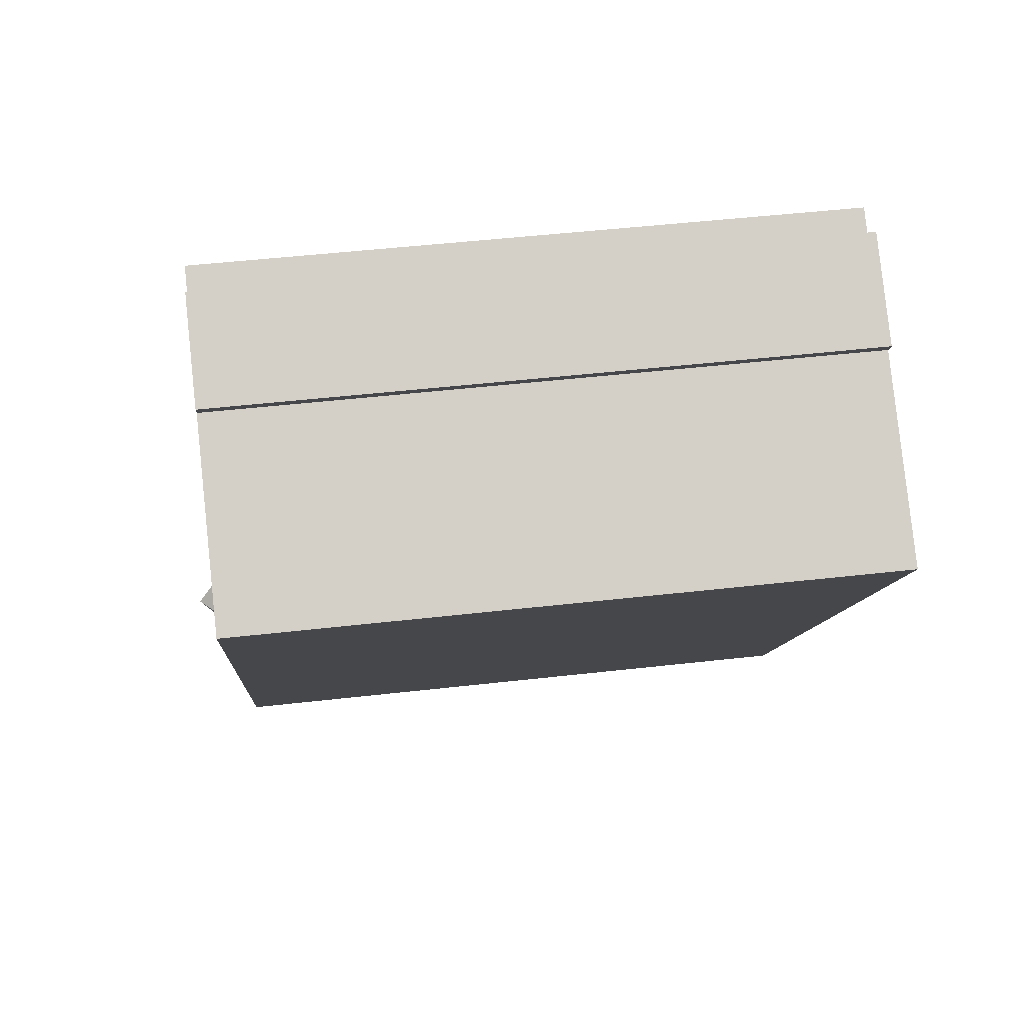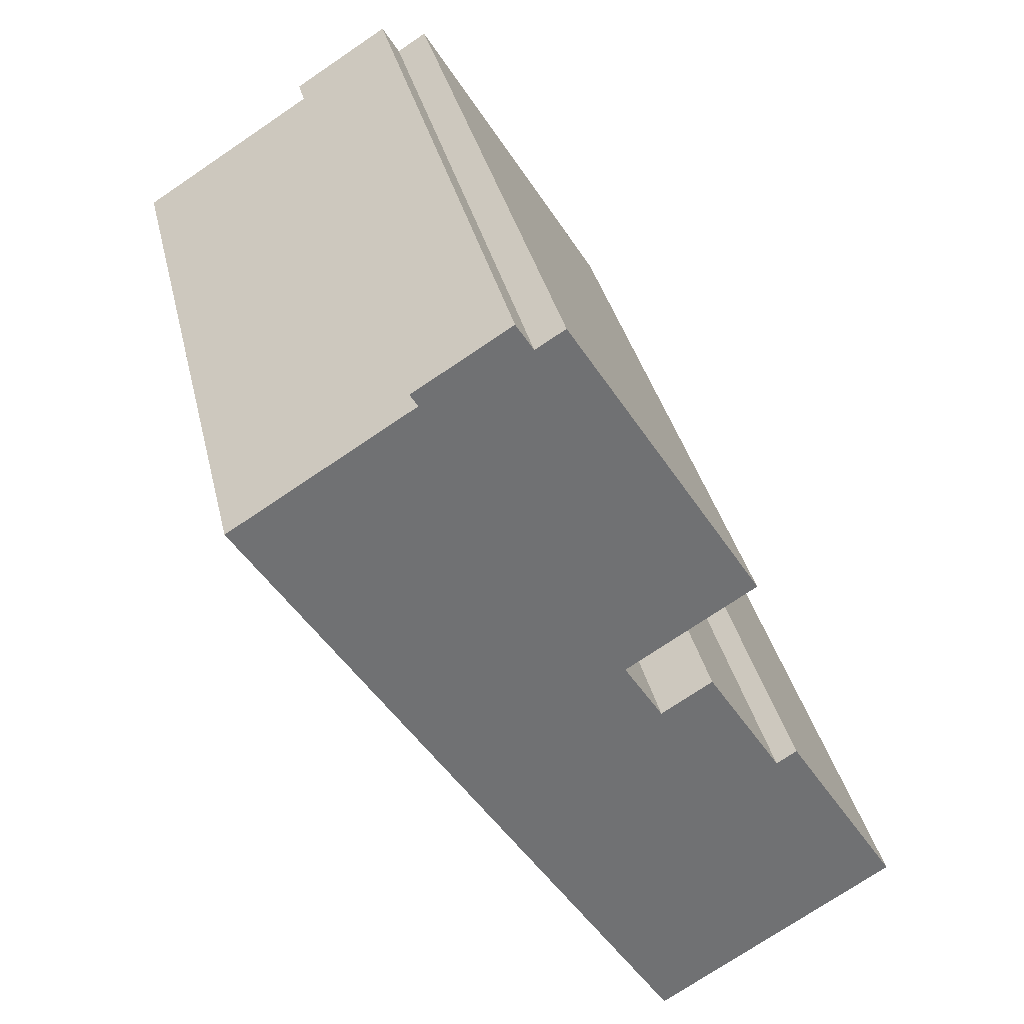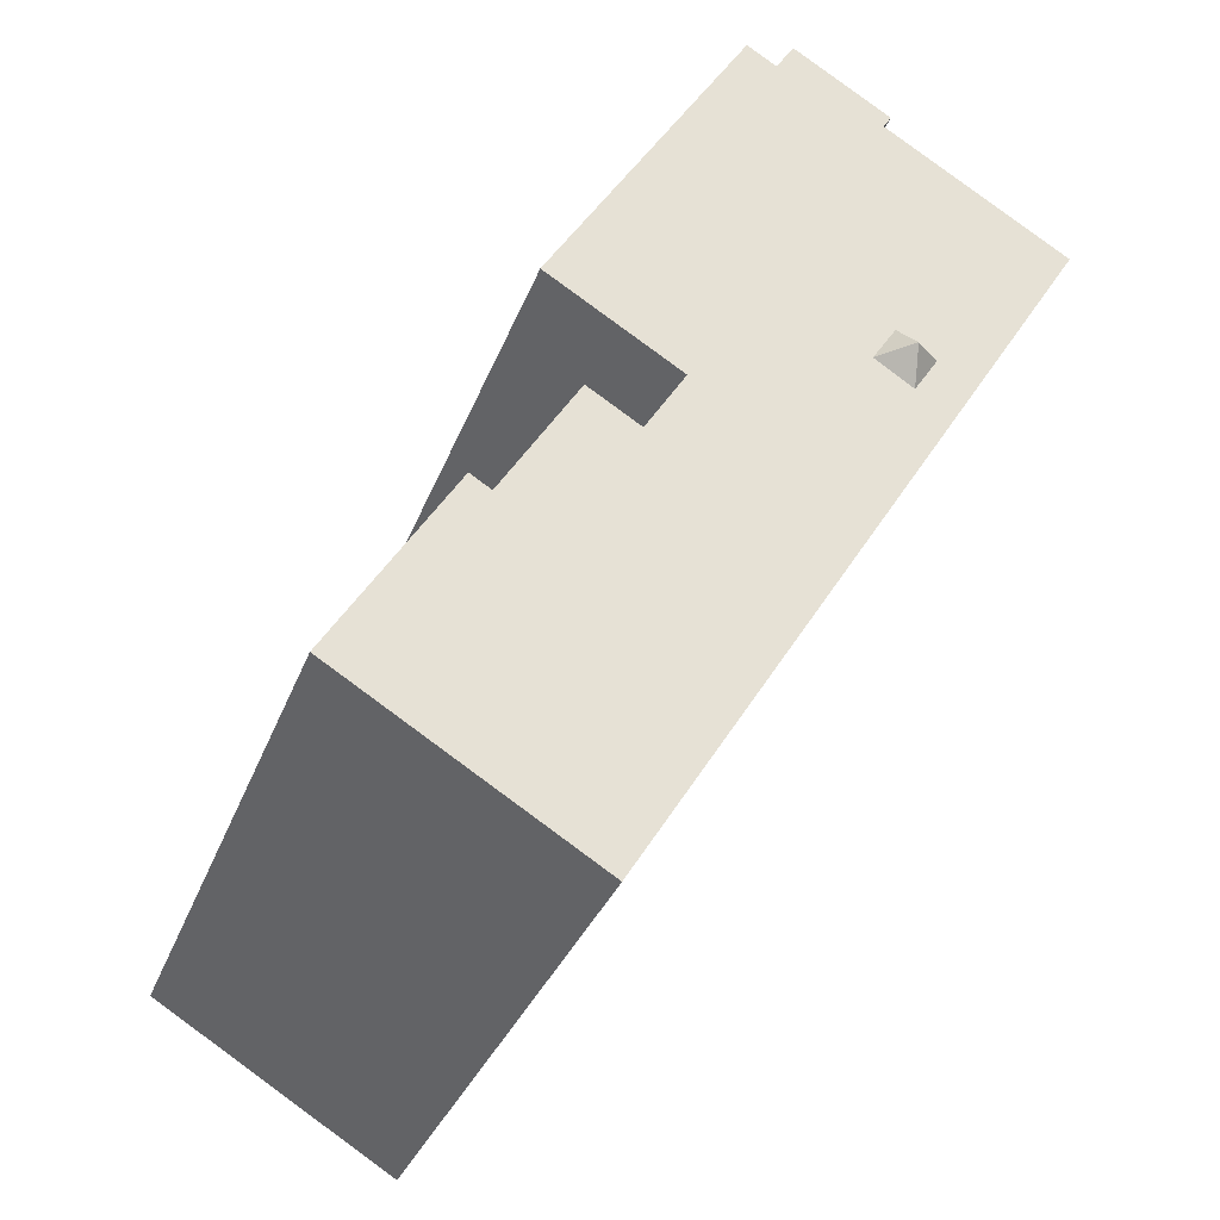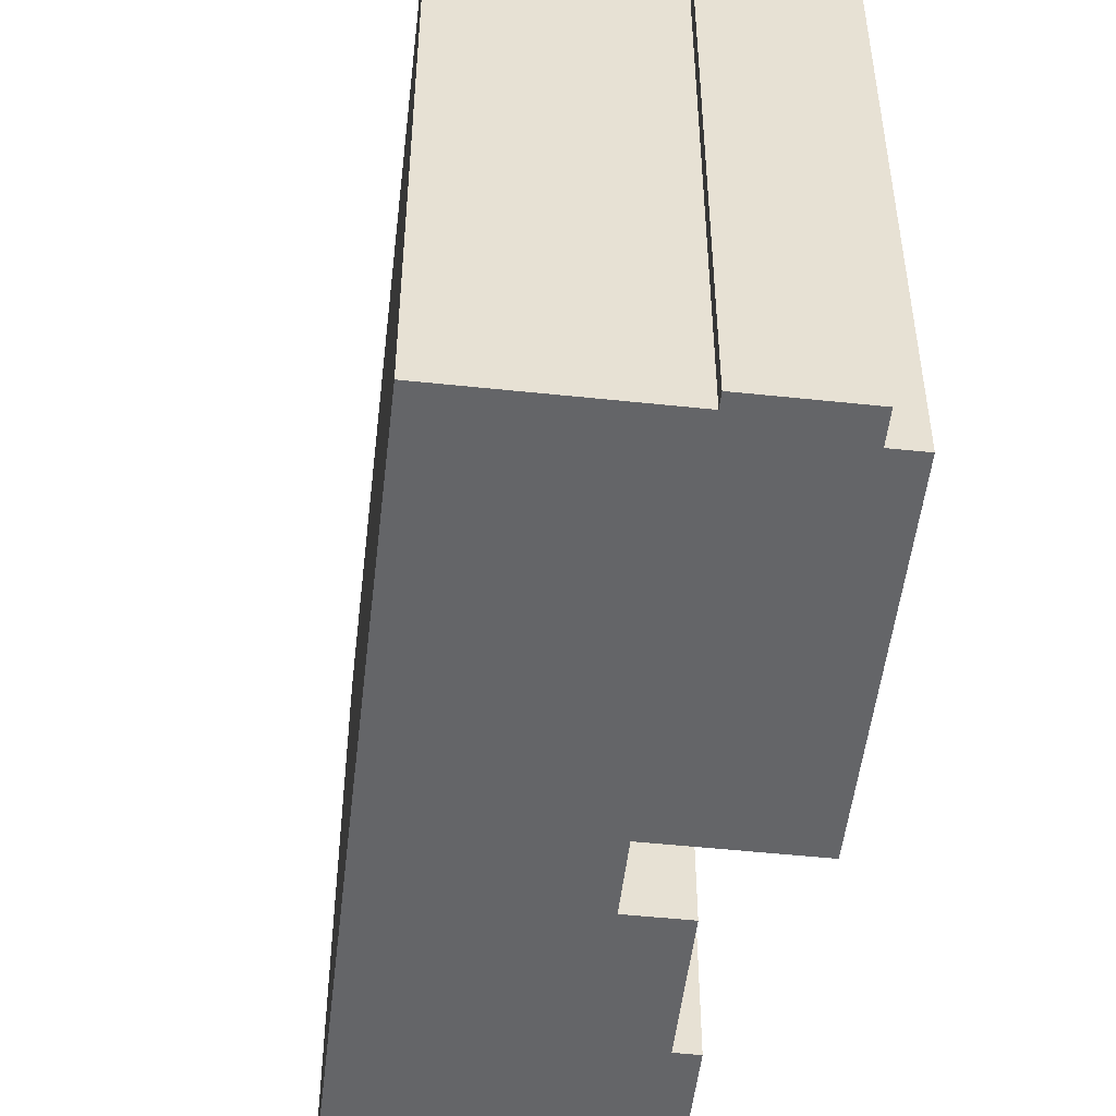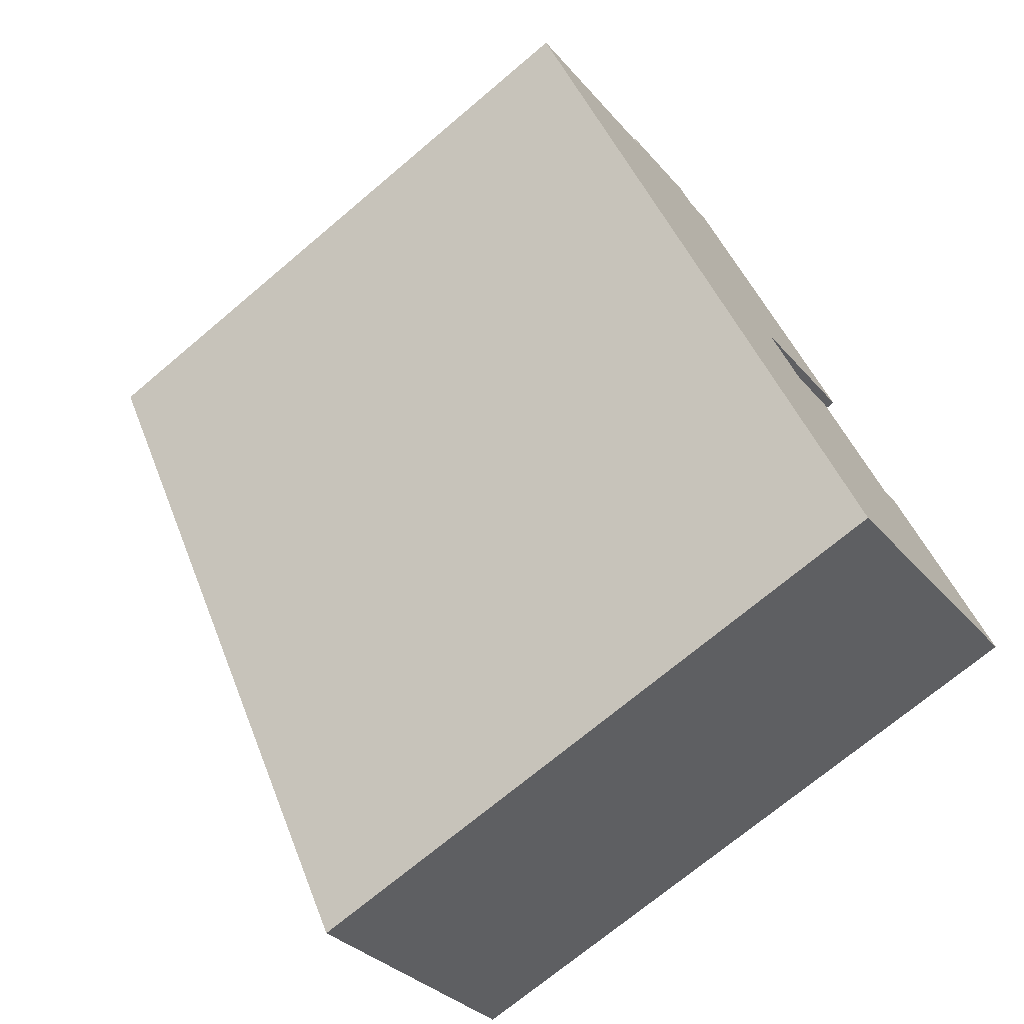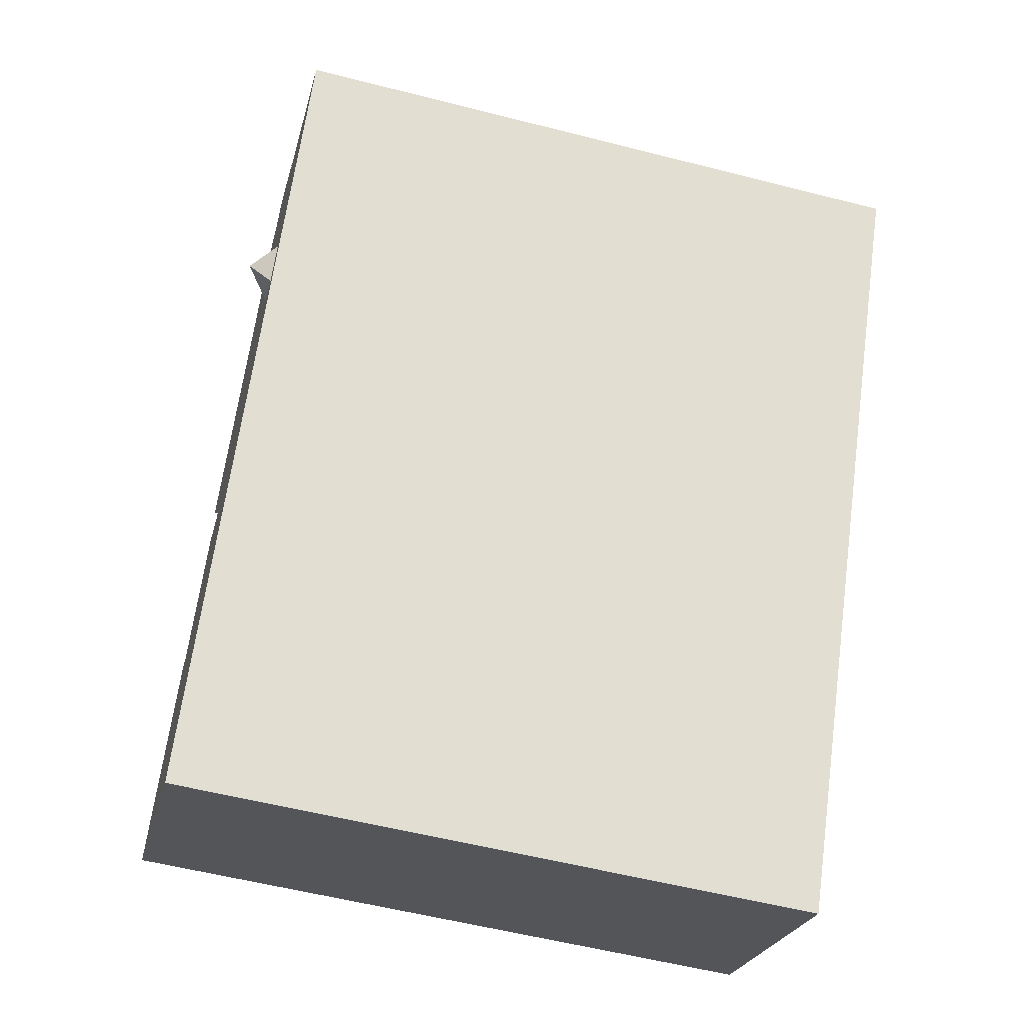
<metadata>
{"format":"obj","ext":"obj","renderer":"f3d","projection":"perspective","resolution":1024,"background":"white","views":[{"elev":49.3,"azim":-97.2,"up":"+Z"},{"elev":35.2,"azim":-12.8,"up":"+Z"},{"elev":-32.2,"azim":161.5,"up":"+Z"},{"elev":-51.5,"azim":-38.3,"up":"+Y"},{"elev":-71.2,"azim":-49.8,"up":"+Z"},{"elev":-56.2,"azim":-105.0,"up":"+Z"}]}
</metadata>
<code>
v 4.476 7.14 -2.86
v 4.924 7.14 -2.583
v 7.482 7.14 -6.719
v 2.128 7.14 -10.03
v 4.476 7.14 -2.86
v 7.482 7.14 -6.719
v -7.412 7.14 5.394
v -4.272 7.14 2.069
v -3.759 7.14 1.28
v -7.412 7.14 5.394
v -3.759 7.14 1.28
v 2.128 7.14 -10.03
v -3.759 7.14 1.28
v -2.924 7.14 1.825
v 2.128 7.14 -10.03
v -7.412 7.14 5.394
v 0.8414 7.14 0.5114
v -3.437 7.14 2.612
v -2.924 7.14 1.825
v 0.8414 7.14 0.5114
v 2.128 7.14 -10.03
v -3.437 7.14 2.612
v 0.8414 7.14 0.5114
v -2.924 7.14 1.825
v -7.412 7.14 5.394
v -3.437 7.14 2.612
v -4.272 7.14 2.069
v -3.668 7.14 8.099
v -1.589 7.14 9.385
v -3.494 7.14 7.818
v -7.412 7.14 5.394
v -3.494 7.14 7.818
v 0.8414 7.14 0.5114
v -3.494 7.14 7.818
v -1.589 7.14 9.385
v -1.208 7.14 8.77
v 1.698 7.14 -0.8746
v 4.476 7.14 -2.86
v 2.128 7.14 -10.03
v -1.208 7.14 8.77
v 3.686 7.14 2.27
v 0.8414 7.14 0.5114
v -3.494 7.14 7.818
v -1.208 7.14 8.77
v -0.5766 7.14 9.161
v 3.686 7.14 2.27
v 0.8414 7.14 0.5114
v 1.698 7.14 -0.8746
v 2.128 7.14 -10.03
v 1.698 7.14 -0.8746
v 2.82 7.14 -0.1816
v 4.476 7.14 -2.86
v -3.641 7.68 1.968
v -3.437 7.14 2.612
v -2.924 7.14 1.825
v -3.759 7.14 1.28
v -3.641 7.68 1.968
v -2.924 7.14 1.825
v -4.272 7.14 2.069
v -3.437 7.14 2.612
v -3.641 7.68 1.968
v -4.272 7.14 2.069
v -3.641 7.68 1.968
v -3.759 7.14 1.28
v -0.5766 -7.142 9.161
v 3.686 -7.142 2.27
v 3.686 7.14 2.27
v -0.5766 7.14 9.161
v 0.8414 7.14 0.5114
v 2.264 -7.142 1.391
v 0.8414 -7.142 0.5114
v 2.264 -7.142 1.391
v 3.686 7.14 2.27
v 3.686 -7.142 2.27
v 0.8414 7.14 0.5114
v 3.686 7.14 2.27
v 2.264 -7.142 1.391
v 0.8414 -7.142 0.5114
v 1.698 -7.142 -0.8746
v 1.698 7.14 -0.8746
v 0.8414 7.14 0.5114
v 1.698 -7.142 -0.8746
v 2.82 -7.142 -0.1816
v 2.82 7.14 -0.1816
v 1.698 7.14 -0.8746
v 2.82 -7.142 -0.1816
v 4.476 -7.142 -2.86
v 4.476 7.14 -2.86
v 2.82 7.14 -0.1816
v 4.476 -7.142 -2.86
v 4.924 -7.142 -2.583
v 4.924 7.14 -2.583
v 4.476 7.14 -2.86
v 4.924 -7.142 -2.583
v 7.482 -7.142 -6.719
v 7.482 7.14 -6.719
v 4.924 7.14 -2.583
v 2.128 7.14 -10.03
v 7.482 7.14 -6.719
v 7.482 -7.142 -6.719
v 2.128 -7.142 -10.03
v -7.412 7.14 5.394
v 2.128 7.14 -10.03
v 2.128 -7.142 -10.03
v -7.412 -7.142 5.394
v -7.412 -7.142 5.394
v -3.494 -7.142 7.818
v -3.494 7.14 7.818
v -7.412 7.14 5.394
v -3.668 7.14 8.099
v -3.494 7.14 7.818
v -3.494 -7.142 7.818
v -3.668 -7.142 8.099
v -3.668 -7.142 8.099
v -1.589 -7.142 9.385
v -1.589 7.14 9.385
v -3.668 7.14 8.099
v -1.589 -7.142 9.385
v -1.208 -7.142 8.77
v -1.208 7.14 8.77
v -1.589 7.14 9.385
v -1.208 -7.142 8.77
v -0.5766 -7.142 9.161
v -0.5766 7.14 9.161
v -1.208 7.14 8.77
v -0.5766 -7.142 9.161
v -1.208 -7.142 8.77
v -1.589 -7.142 9.385
v -3.668 -7.142 8.099
v -3.494 -7.142 7.818
v -7.412 -7.142 5.394
v 2.128 -7.142 -10.03
v 7.482 -7.142 -6.719
v 4.924 -7.142 -2.583
v 4.476 -7.142 -2.86
v 2.82 -7.142 -0.1816
v 1.698 -7.142 -0.8746
v 0.8414 -7.142 0.5114
v 2.264 -7.142 1.391
v 3.686 -7.142 2.27
g CDNNDG02_0012640
f 1 2 3
f 4 5 6
f 7 8 9
f 10 11 12
f 13 14 15
f 16 17 18
f 19 20 21
f 22 23 24
f 25 26 27
f 28 29 30
f 31 32 33
f 34 35 36
f 37 38 39
f 43 40 42
f 41 42 40
f 44 45 46
f 47 48 49
f 50 51 52
f 53 54 55
f 56 57 58
f 59 60 61
f 62 63 64
f 65 67 68
f 65 66 67
f 69 70 71
f 72 73 74
f 75 76 77
f 79 80 78
f 78 80 81
f 83 84 85
f 85 82 83
f 86 88 89
f 86 87 88
f 93 90 92
f 92 90 91
f 95 96 94
f 94 96 97
f 100 98 99
f 98 100 101
f 102 104 105
f 102 103 104
f 106 108 109
f 108 106 107
f 110 112 113
f 110 111 112
f 114 116 117
f 116 114 115
f 119 120 118
f 118 120 121
f 125 122 124
f 124 122 123
f 127 128 130
f 140 126 127
f 139 140 127
f 138 131 132
f 129 130 128
f 137 138 132
f 135 136 137
f 134 135 133
f 137 132 135
f 138 130 131
f 138 139 127
f 138 127 130
f 135 132 133

</code>
